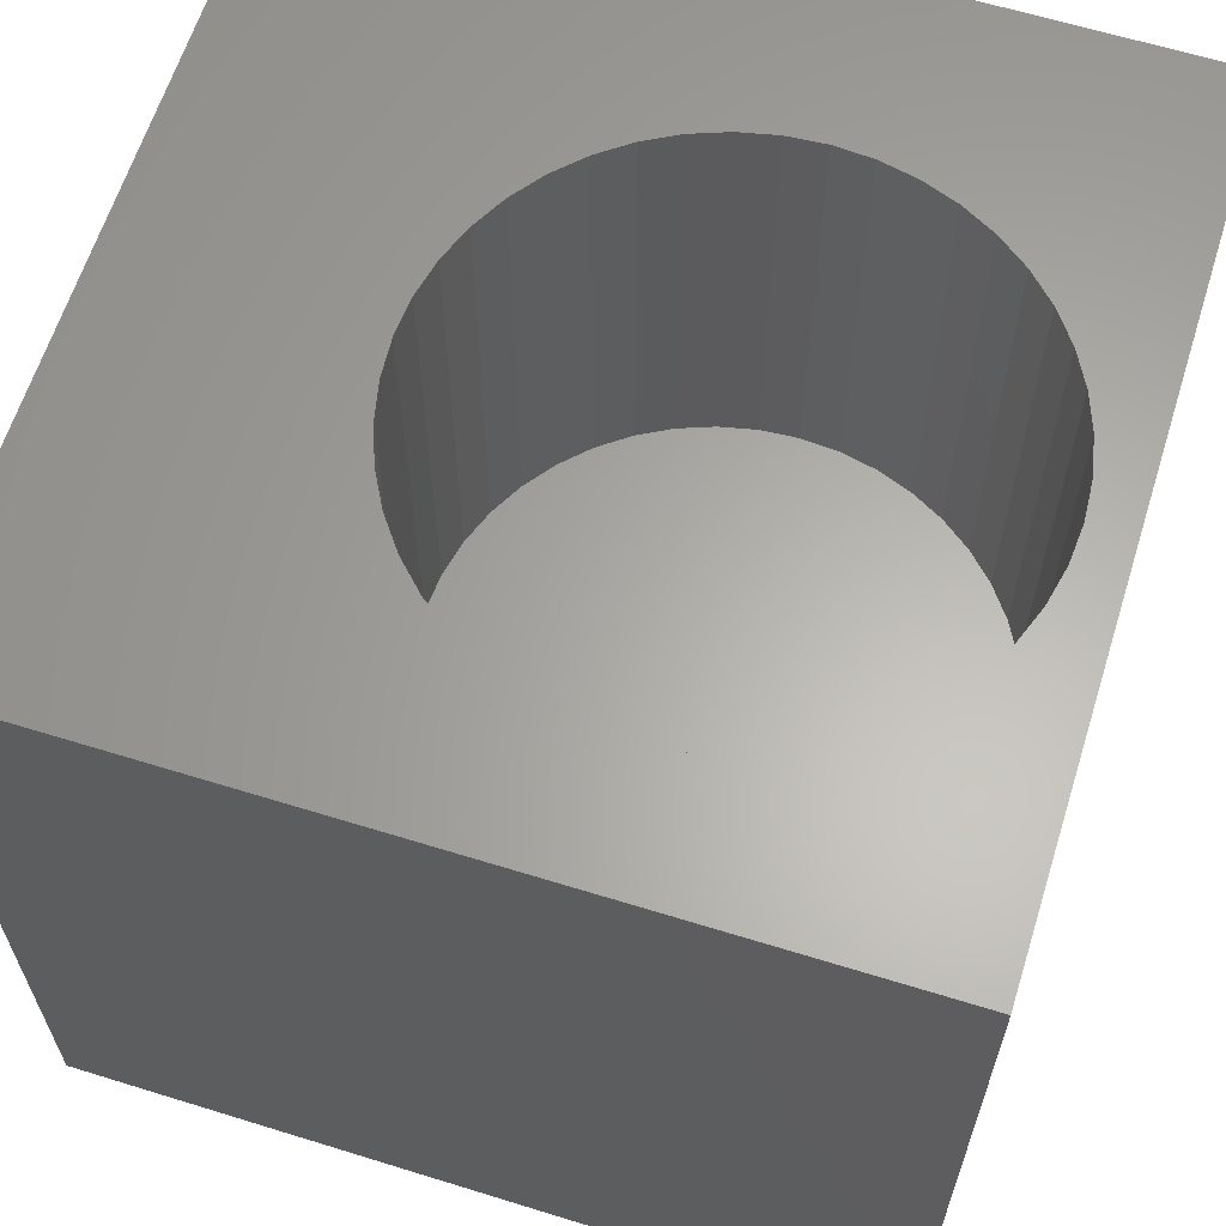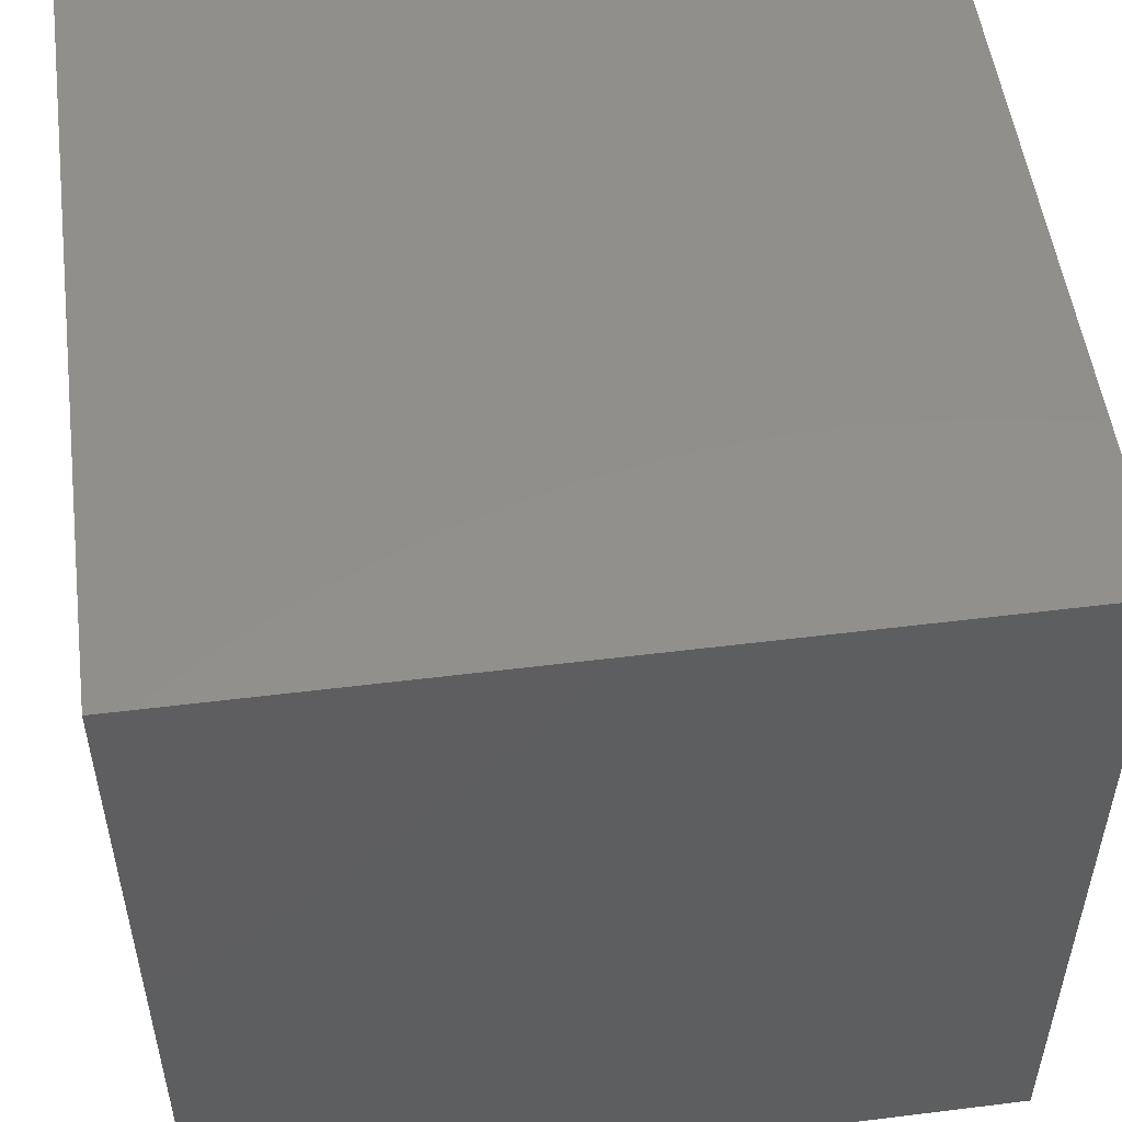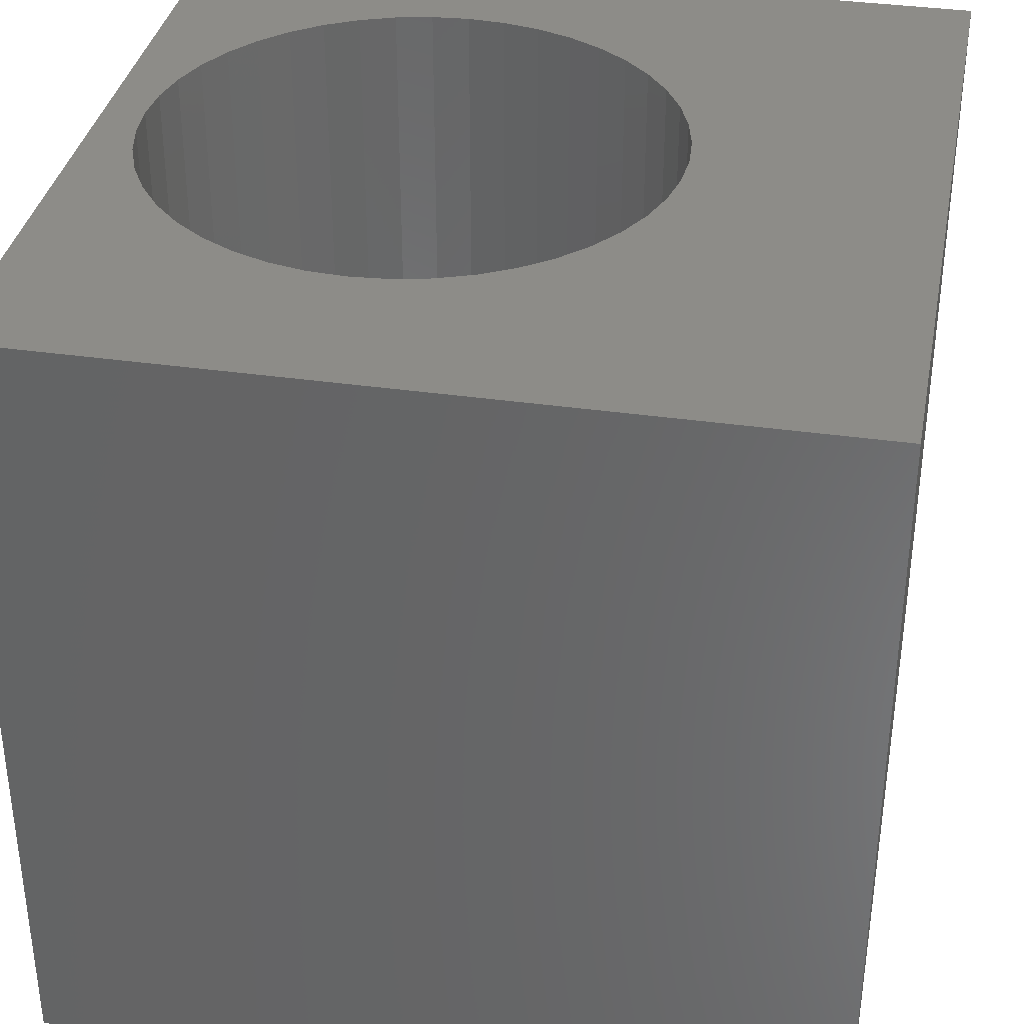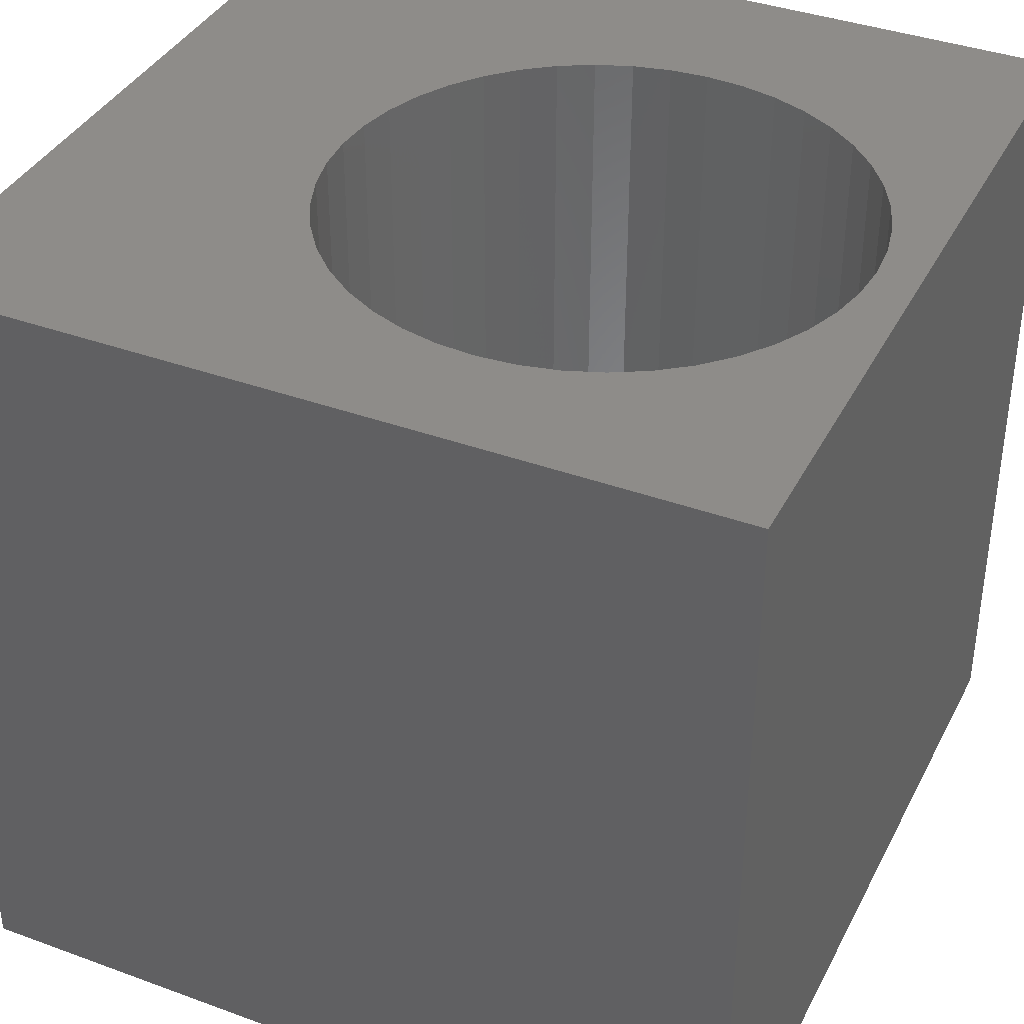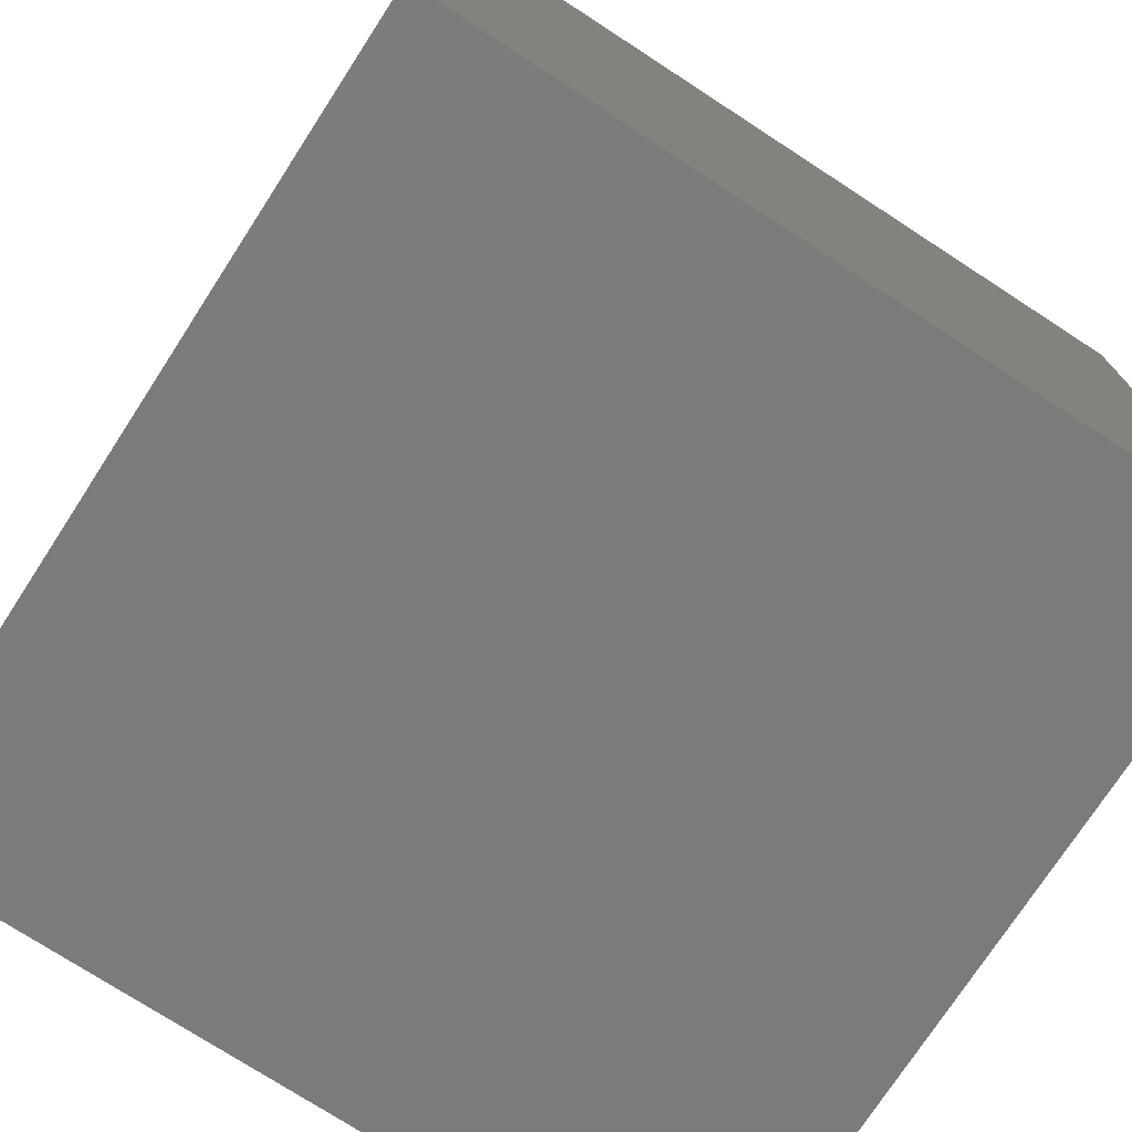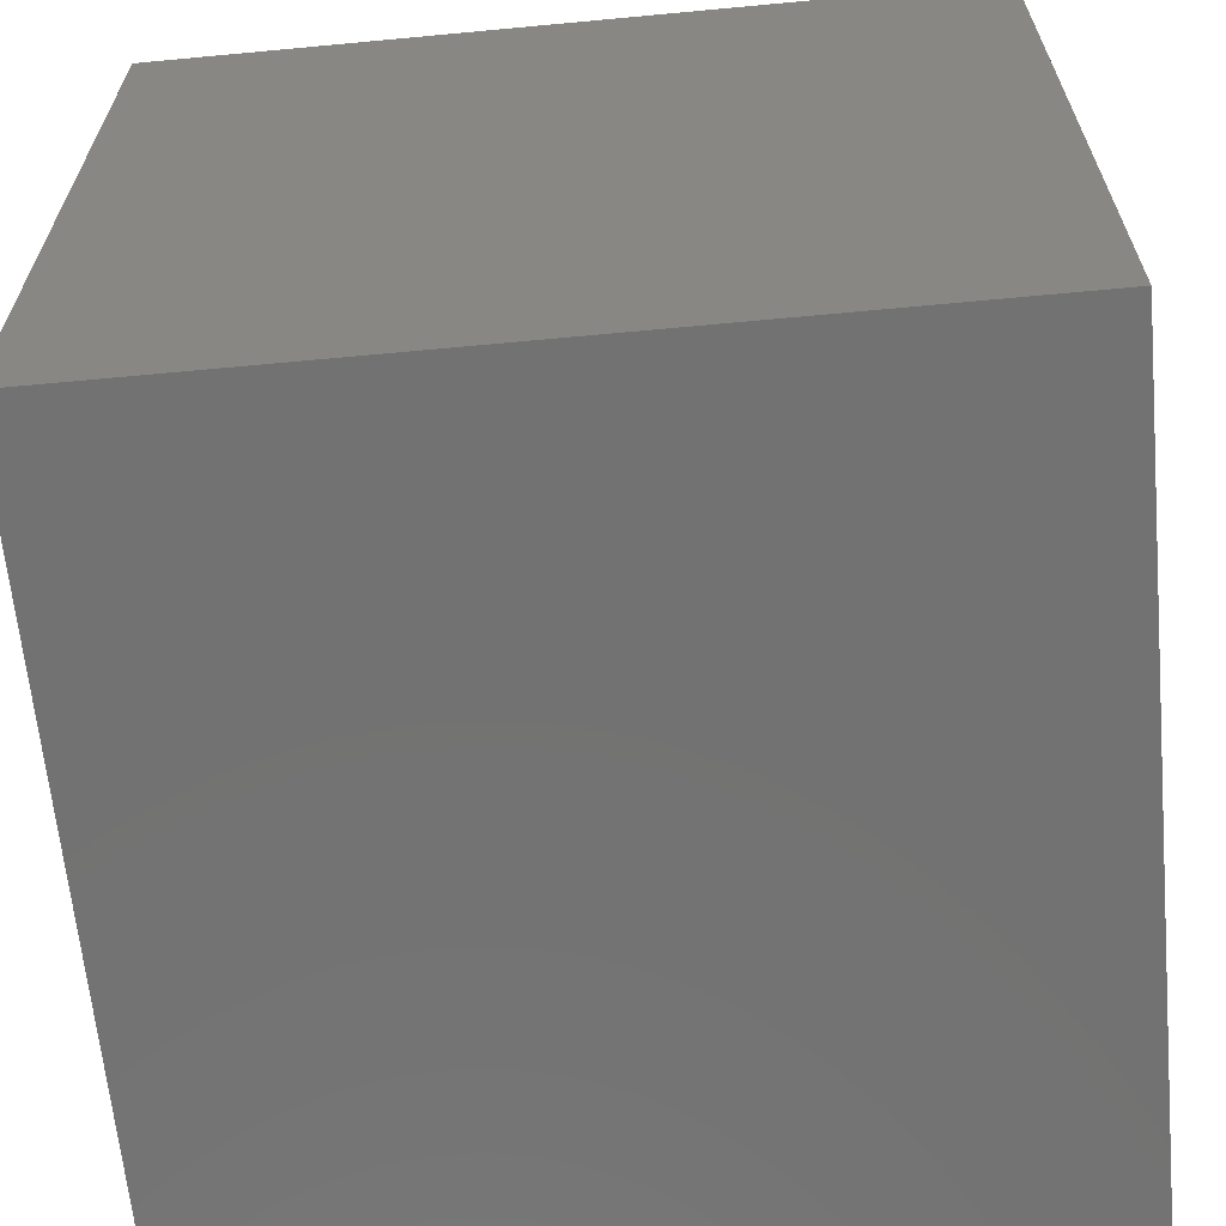
<metadata>
{"format":"stl","ext":"stl","renderer":"f3d","projection":"perspective","resolution":1024,"background":"white","views":[{"elev":63.0,"azim":-72.6,"up":"+Z"},{"elev":52.3,"azim":172.4,"up":"+Y"},{"elev":35.6,"azim":100.8,"up":"+Z"},{"elev":38.1,"azim":-65.1,"up":"+Z"},{"elev":-74.8,"azim":-123.0,"up":"+Z"},{"elev":-64.3,"azim":-174.6,"up":"+Y"}]}
</metadata>
<code>
# stl→obj: 96 verts, 188 faces
v 0 10 10
v 0 10 0
v 0 0 10
v 0 0 0
v 7.938 3.761 10
v 7.905 3.298 10
v 10 0 10
v 7.807 2.845 10
v 7.644 2.409 10
v 7.422 2.002 10
v 7.144 1.63 10
v 6.815 1.302 10
v 3.767 0.6389 10
v 3.332 0.8012 10
v 7.905 4.224 10
v 10 10 10
v 7.807 4.678 10
v 6.444 1.024 10
v 6.036 0.8012 10
v 5.601 0.6389 10
v 2.925 1.024 10
v 2.553 1.302 10
v 2.225 1.63 10
v 1.562 4.678 10
v 1.724 5.113 10
v 5.601 6.884 10
v 6.036 6.722 10
v 5.147 0.5402 10
v 4.684 0.5071 10
v 4.221 0.5402 10
v 6.444 6.499 10
v 6.815 6.221 10
v 7.144 5.892 10
v 1.946 2.002 10
v 1.724 2.409 10
v 1.562 2.845 10
v 7.422 5.521 10
v 7.644 5.113 10
v 1.946 5.521 10
v 2.225 5.892 10
v 2.553 6.221 10
v 1.463 3.298 10
v 1.43 3.761 10
v 1.463 4.224 10
v 2.925 6.499 10
v 3.332 6.722 10
v 3.767 6.884 10
v 4.221 6.982 10
v 4.684 7.016 10
v 5.147 6.982 10
v 10 10 0
v 10 0 0
v 7.905 3.298 4.469
v 7.938 3.761 4.469
v 7.905 4.224 4.469
v 7.807 4.678 4.469
v 7.644 5.113 4.469
v 7.422 5.521 4.469
v 7.144 5.892 4.469
v 6.815 6.221 4.469
v 6.444 6.499 4.469
v 6.036 6.722 4.469
v 5.601 6.884 4.469
v 5.147 6.982 4.469
v 4.684 7.016 4.469
v 4.221 6.982 4.469
v 3.767 6.884 4.469
v 3.332 6.722 4.469
v 2.925 6.499 4.469
v 2.553 6.221 4.469
v 2.225 5.892 4.469
v 1.946 5.521 4.469
v 1.724 5.113 4.469
v 1.562 4.678 4.469
v 1.463 4.224 4.469
v 1.43 3.761 4.469
v 1.463 3.298 4.469
v 1.562 2.845 4.469
v 1.724 2.409 4.469
v 1.946 2.002 4.469
v 2.225 1.63 4.469
v 2.553 1.302 4.469
v 2.925 1.024 4.469
v 3.332 0.8012 4.469
v 3.767 0.6389 4.469
v 4.221 0.5402 4.469
v 4.684 0.5071 4.469
v 5.147 0.5402 4.469
v 5.601 0.6389 4.469
v 6.036 0.8012 4.469
v 6.444 1.024 4.469
v 6.815 1.302 4.469
v 7.144 1.63 4.469
v 7.422 2.002 4.469
v 7.644 2.409 4.469
v 7.807 2.845 4.469
f 1 2 3
f 3 2 4
f 5 6 7
f 7 6 8
f 7 8 9
f 9 10 7
f 7 10 11
f 7 11 12
f 3 13 14
f 5 7 15
f 15 7 16
f 15 16 17
f 12 18 7
f 7 18 19
f 7 19 20
f 14 21 3
f 3 21 22
f 3 22 23
f 24 25 1
f 16 26 27
f 20 28 7
f 7 28 29
f 7 29 3
f 3 29 30
f 3 30 13
f 27 31 16
f 16 31 32
f 16 32 33
f 23 34 3
f 3 34 35
f 3 35 36
f 33 37 16
f 16 37 38
f 16 38 17
f 25 39 1
f 1 39 40
f 1 40 41
f 36 42 3
f 3 42 43
f 3 43 1
f 1 43 44
f 1 44 24
f 41 45 1
f 1 45 46
f 1 46 47
f 47 48 1
f 1 48 49
f 1 49 16
f 16 49 50
f 16 50 26
f 51 16 52
f 52 16 7
f 2 51 4
f 4 51 52
f 16 51 1
f 1 51 2
f 52 7 4
f 4 7 3
f 53 5 54
f 54 5 15
f 54 15 55
f 55 15 17
f 55 17 56
f 56 17 38
f 56 38 57
f 57 38 37
f 57 37 58
f 58 37 33
f 58 33 59
f 59 33 32
f 59 32 60
f 60 32 31
f 60 31 61
f 61 31 27
f 61 27 62
f 62 27 26
f 62 26 63
f 63 26 50
f 63 50 64
f 64 50 49
f 64 49 65
f 65 49 48
f 65 48 66
f 66 48 47
f 66 47 67
f 67 47 46
f 67 46 68
f 68 46 45
f 68 45 69
f 69 45 41
f 69 41 70
f 70 41 40
f 70 40 71
f 71 40 39
f 71 39 72
f 72 39 25
f 72 25 73
f 73 25 24
f 73 24 74
f 74 24 44
f 74 44 75
f 75 44 43
f 75 43 76
f 76 43 42
f 76 42 77
f 77 42 36
f 77 36 78
f 78 36 35
f 78 35 79
f 79 35 34
f 79 34 80
f 80 34 23
f 80 23 81
f 81 23 22
f 81 22 82
f 82 22 21
f 82 21 83
f 83 21 14
f 83 14 84
f 84 14 13
f 84 13 85
f 85 13 30
f 85 30 86
f 86 30 29
f 86 29 87
f 87 29 28
f 87 28 88
f 88 28 20
f 88 20 89
f 89 20 19
f 89 19 90
f 90 19 18
f 90 18 91
f 91 18 12
f 91 12 92
f 92 12 11
f 92 11 93
f 93 11 10
f 93 10 94
f 94 10 9
f 94 9 95
f 95 9 8
f 95 8 96
f 96 8 6
f 96 6 53
f 53 6 5
f 55 75 54
f 54 75 53
f 84 85 93
f 94 95 82
f 75 76 53
f 53 76 77
f 53 77 78
f 95 96 82
f 82 96 53
f 82 53 81
f 57 58 62
f 63 64 55
f 55 64 65
f 55 65 66
f 78 79 53
f 53 79 80
f 53 80 81
f 94 82 93
f 93 82 83
f 93 83 84
f 86 91 85
f 85 91 92
f 85 92 93
f 63 55 62
f 62 55 56
f 62 56 57
f 58 59 62
f 62 59 60
f 62 60 61
f 66 67 55
f 55 67 68
f 55 68 69
f 86 87 91
f 91 87 88
f 91 88 90
f 90 88 89
f 69 70 55
f 55 70 71
f 55 71 72
f 72 73 55
f 55 73 74
f 55 74 75

</code>
